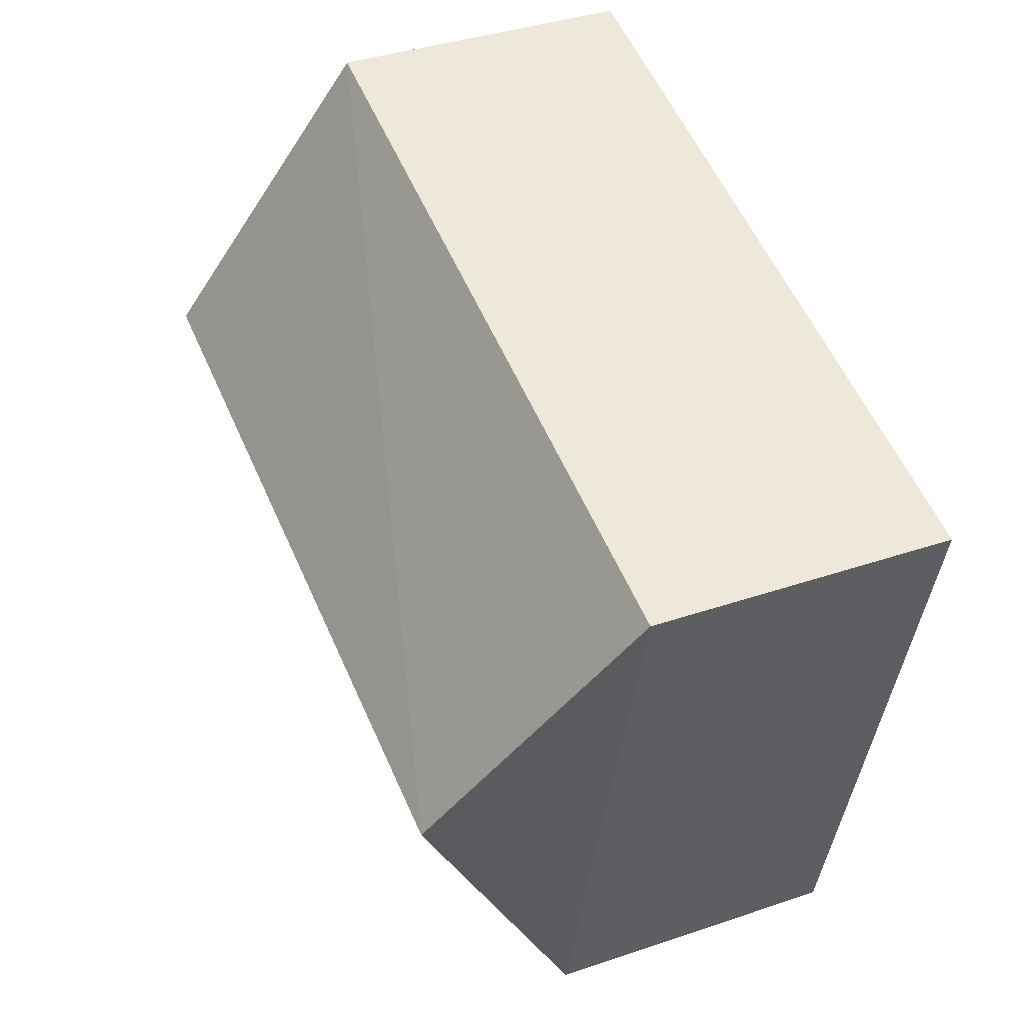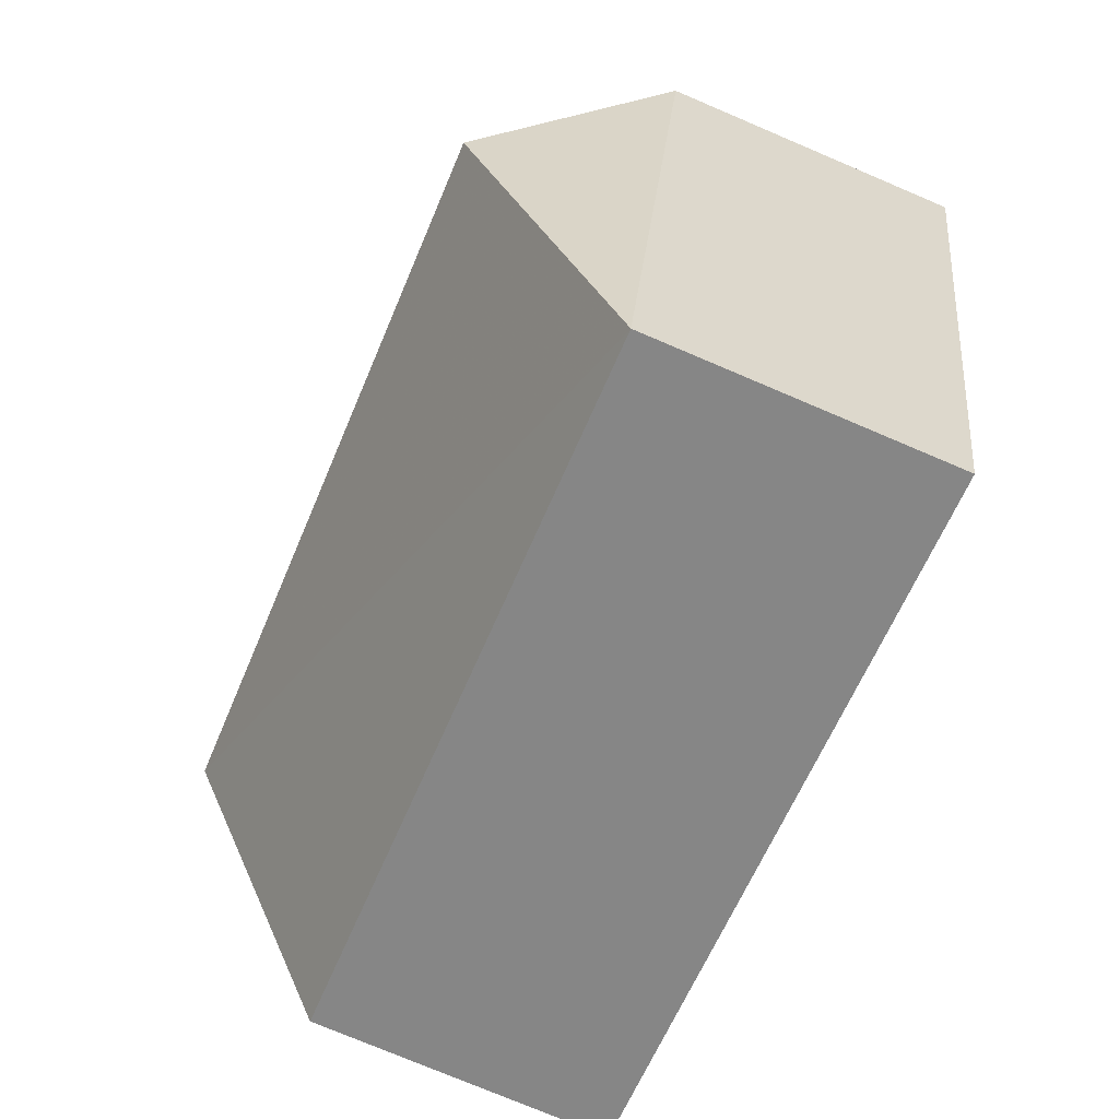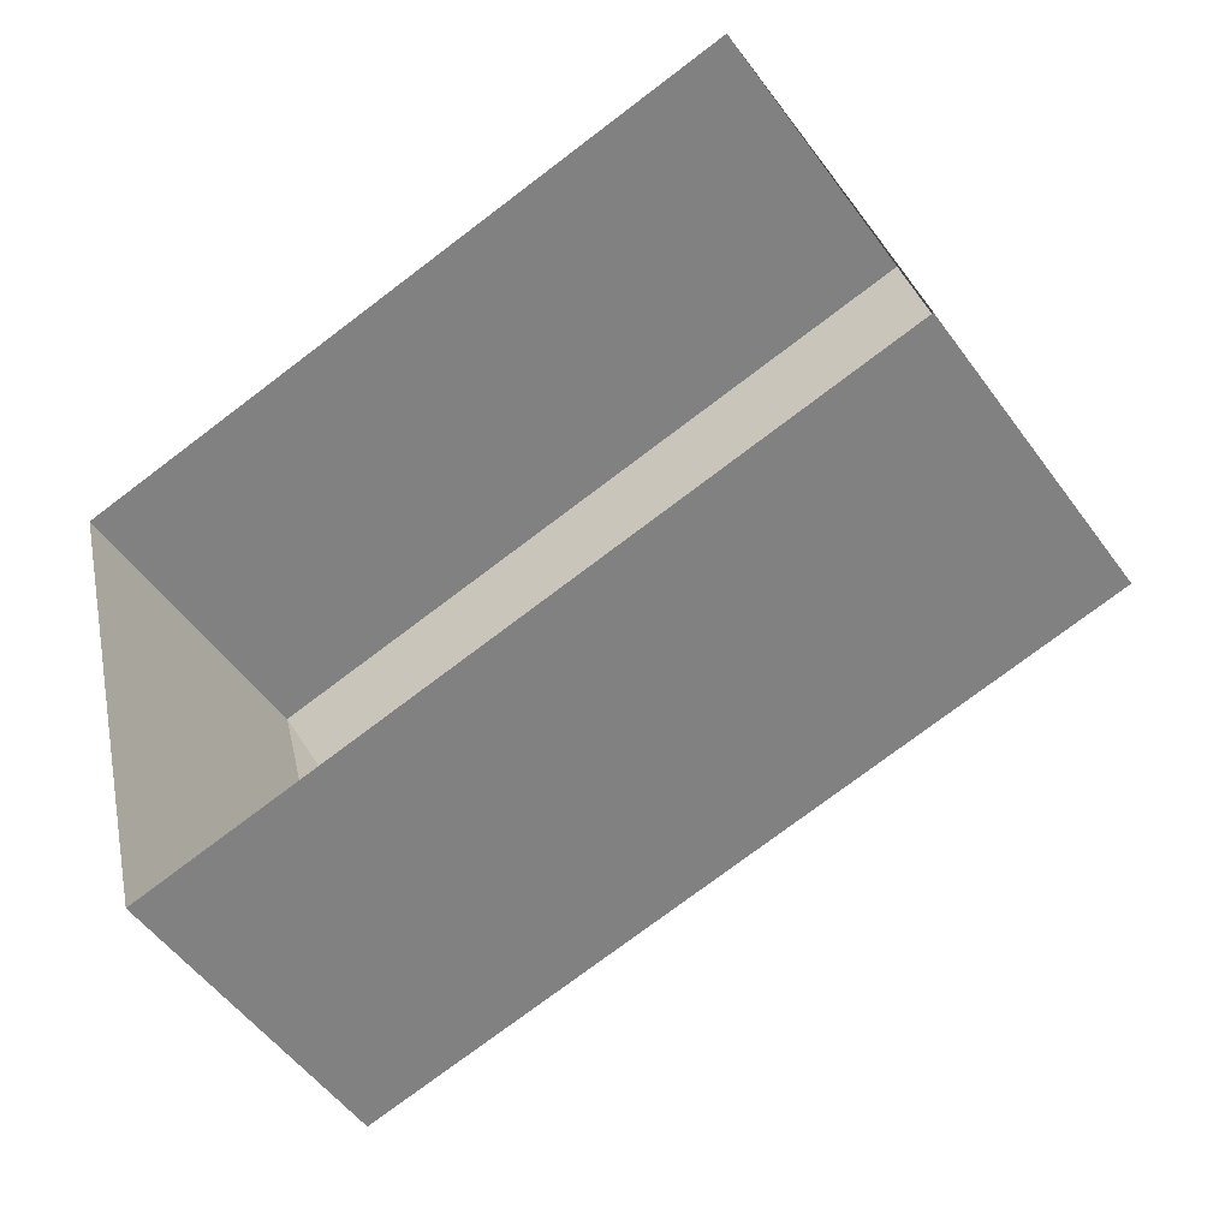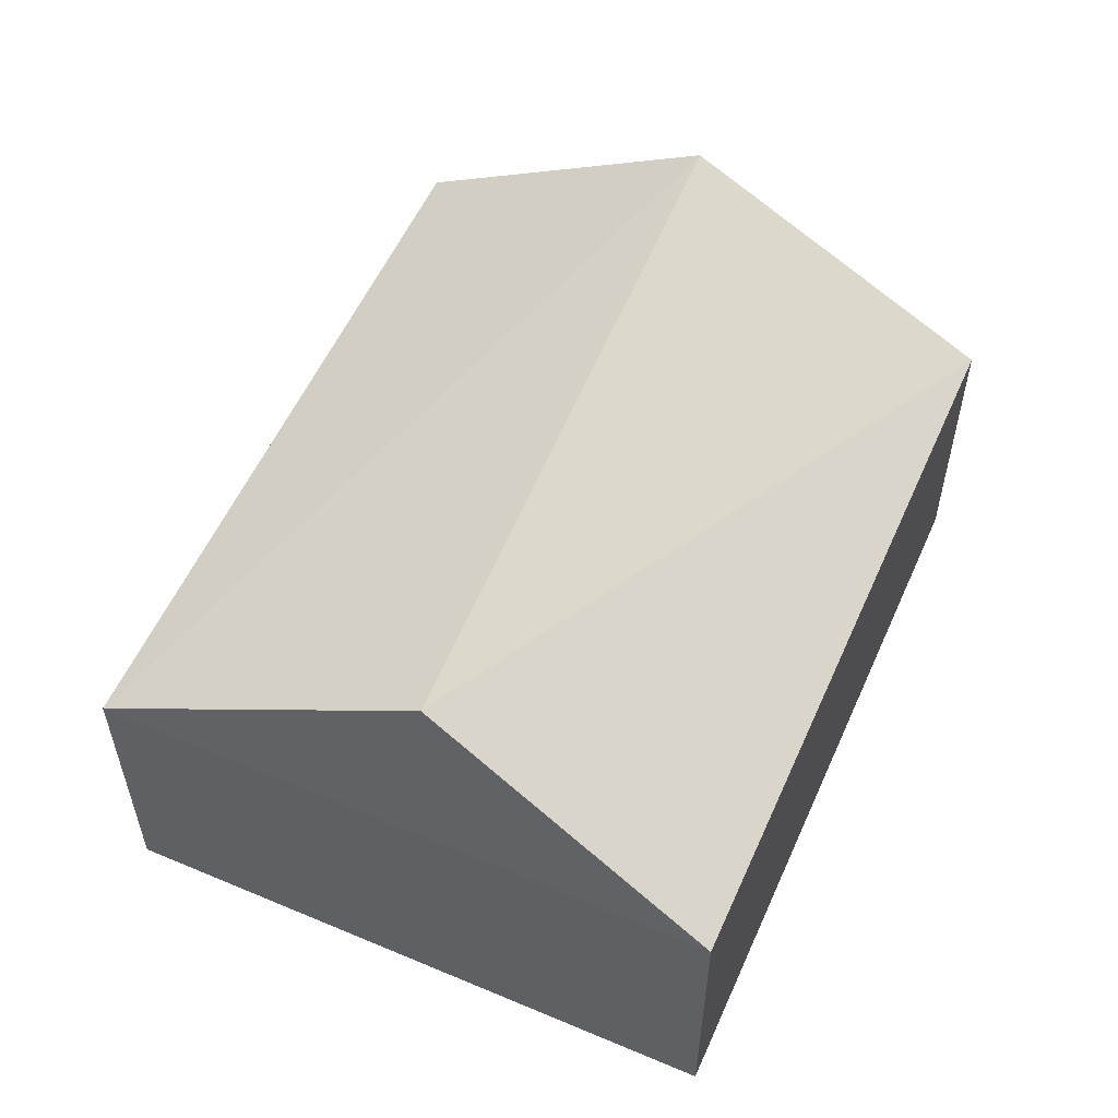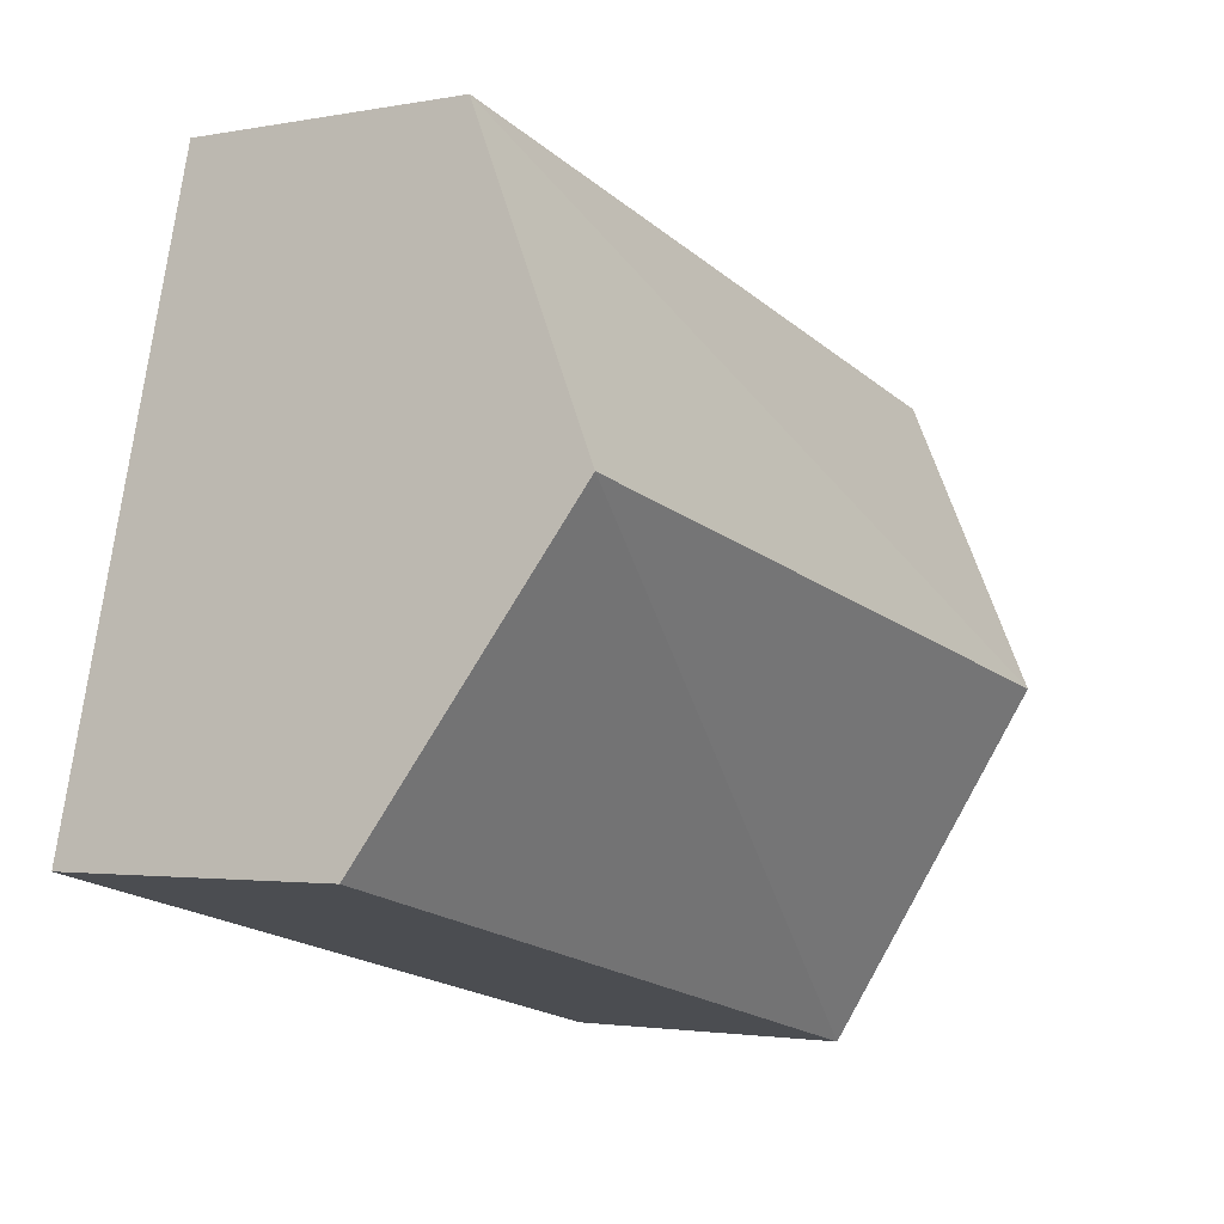
<metadata>
{"format":"obj","ext":"obj","renderer":"f3d","projection":"perspective","resolution":1024,"background":"white","views":[{"elev":38.3,"azim":66.8,"up":"+Y"},{"elev":-75.8,"azim":67.0,"up":"+Y"},{"elev":-51.8,"azim":-145.3,"up":"+Y"},{"elev":56.0,"azim":99.7,"up":"+Z"},{"elev":-2.2,"azim":-55.4,"up":"+Y"}]}
</metadata>
<code>
v -7834 -3.754e+04 24.81
v -7833 -3.753e+04 21.26
v -7836 -3.754e+04 21.26
v -7821 -3.755e+04 21.25
v -7821 -3.755e+04 15.23
v -7818 -3.753e+04 15.23
v -7818 -3.753e+04 21.25
v -7836 -3.754e+04 15.24
v -7833 -3.753e+04 15.24
v -7820 -3.754e+04 24.81
f 5 9 6
f 5 8 9
f 1 2 3
f 4 5 6
f 7 4 6
f 4 8 5
f 4 3 8
f 3 9 8
f 3 2 9
f 7 6 9
f 2 7 9
f 2 10 7
f 1 10 2
f 10 1 4
f 4 1 3
f 10 4 7

</code>
